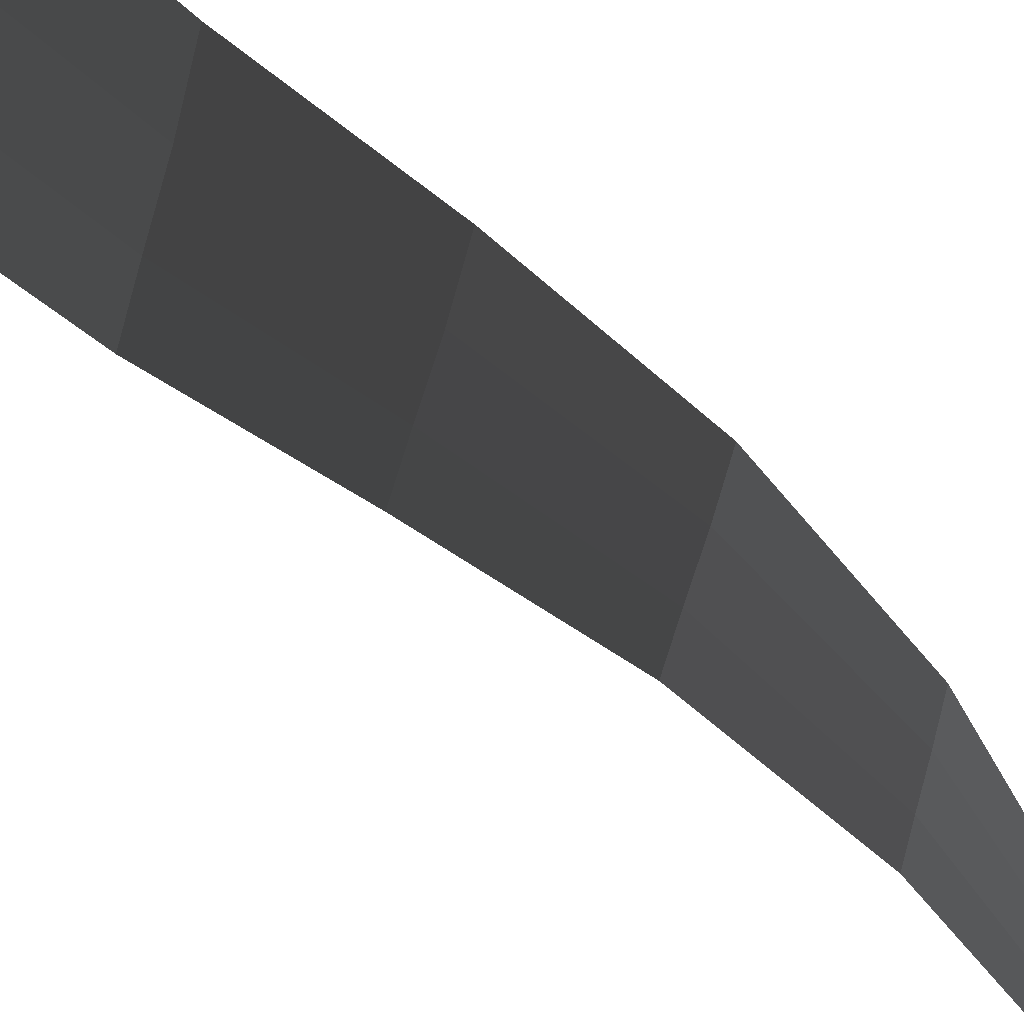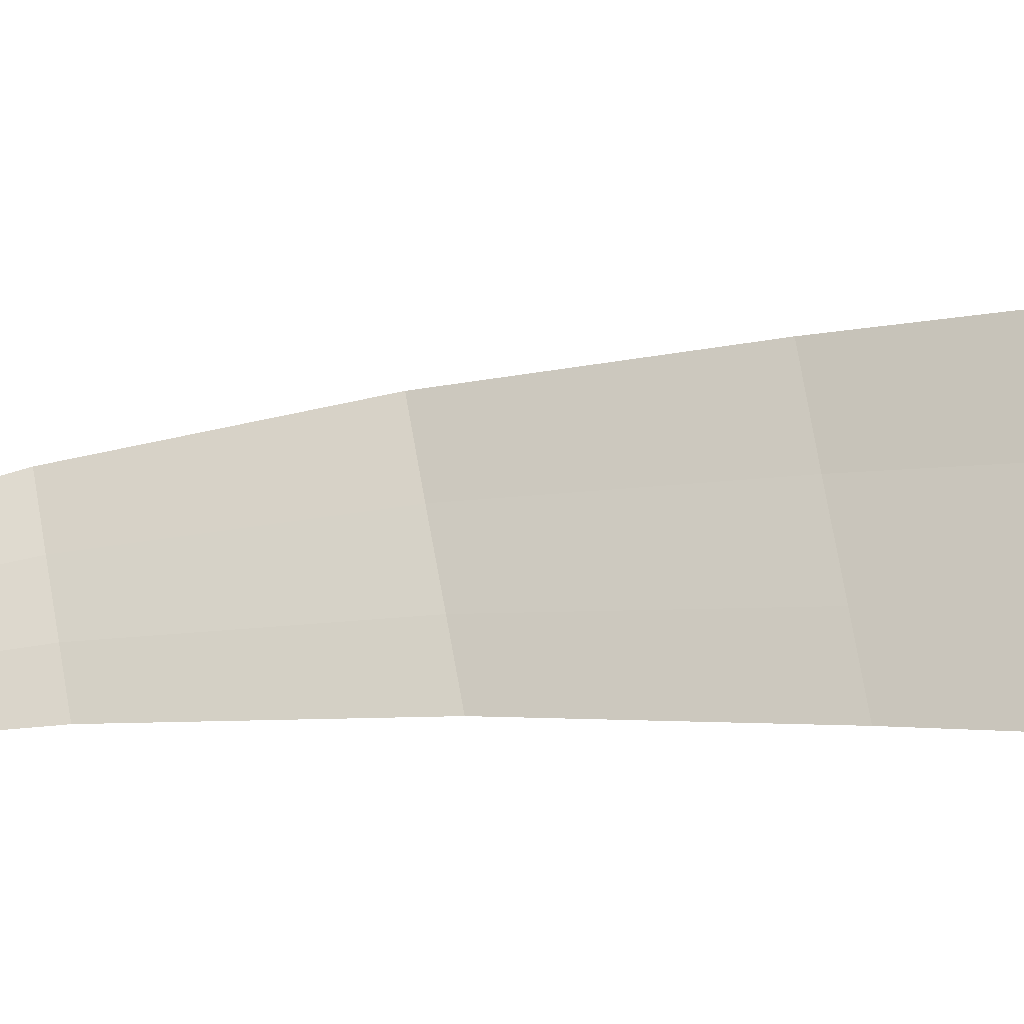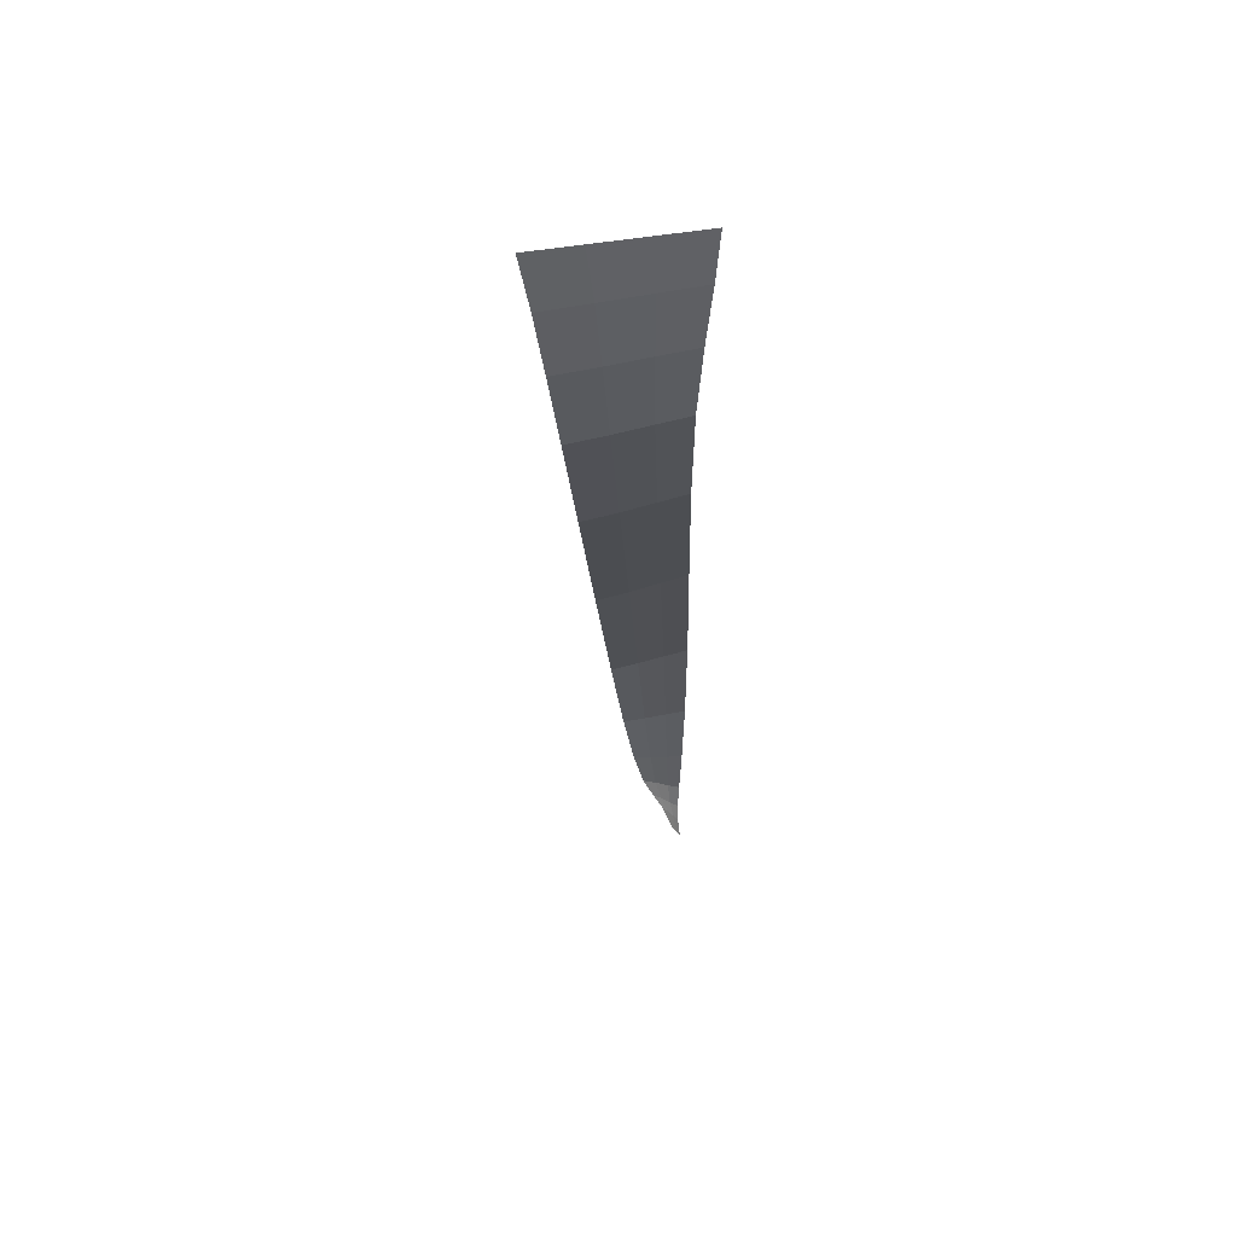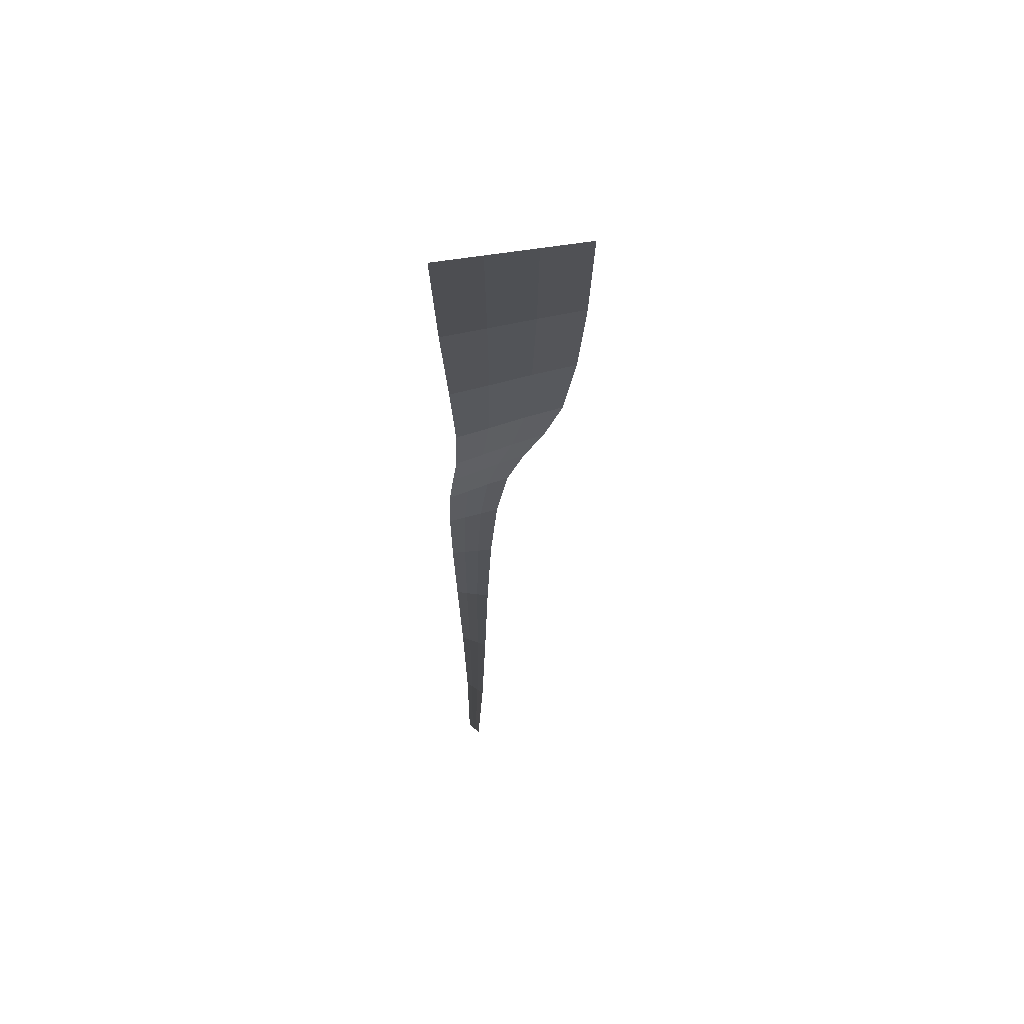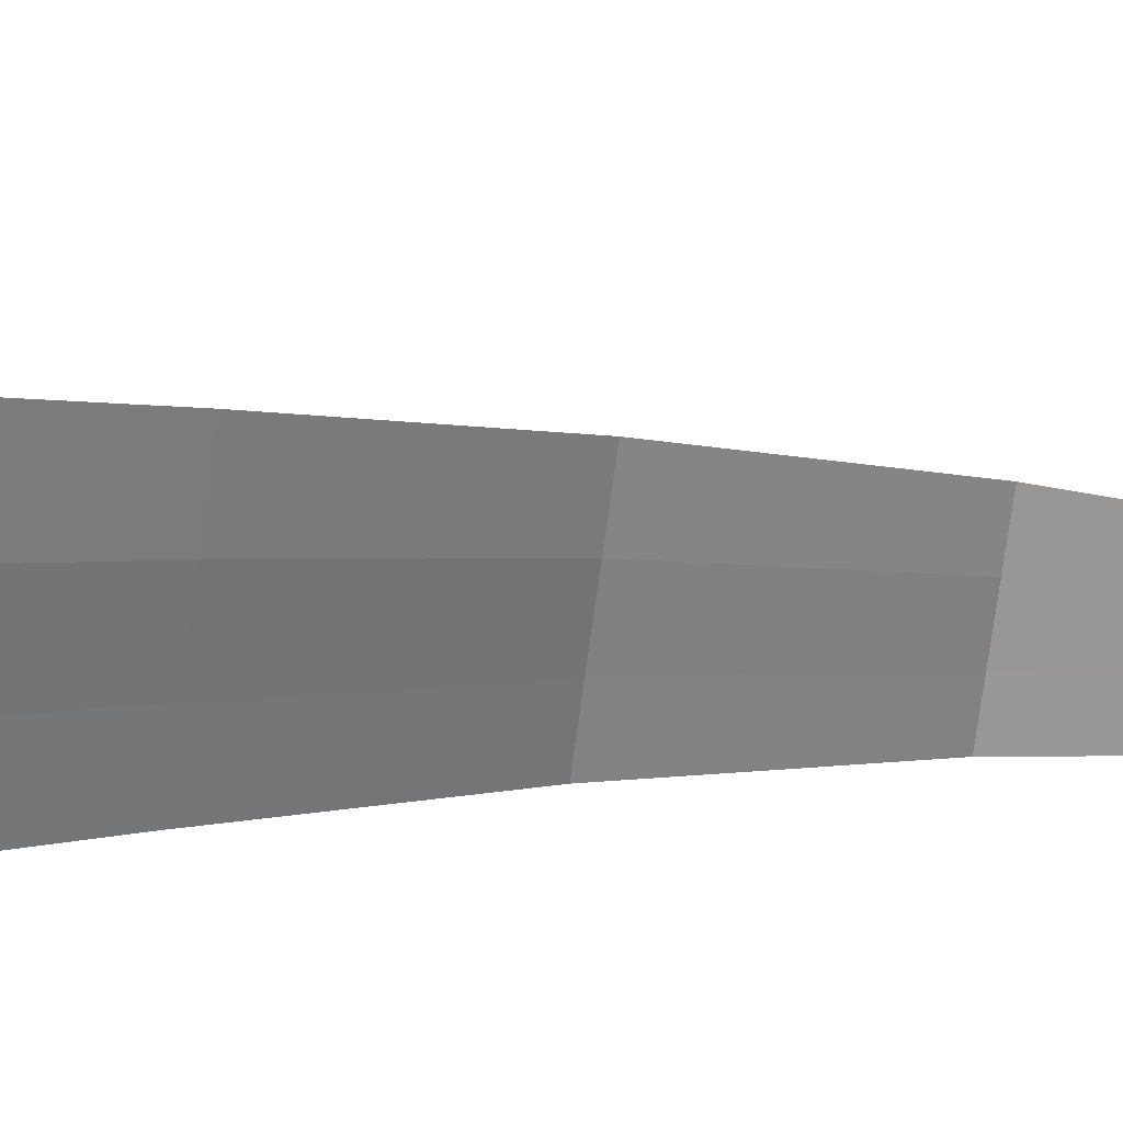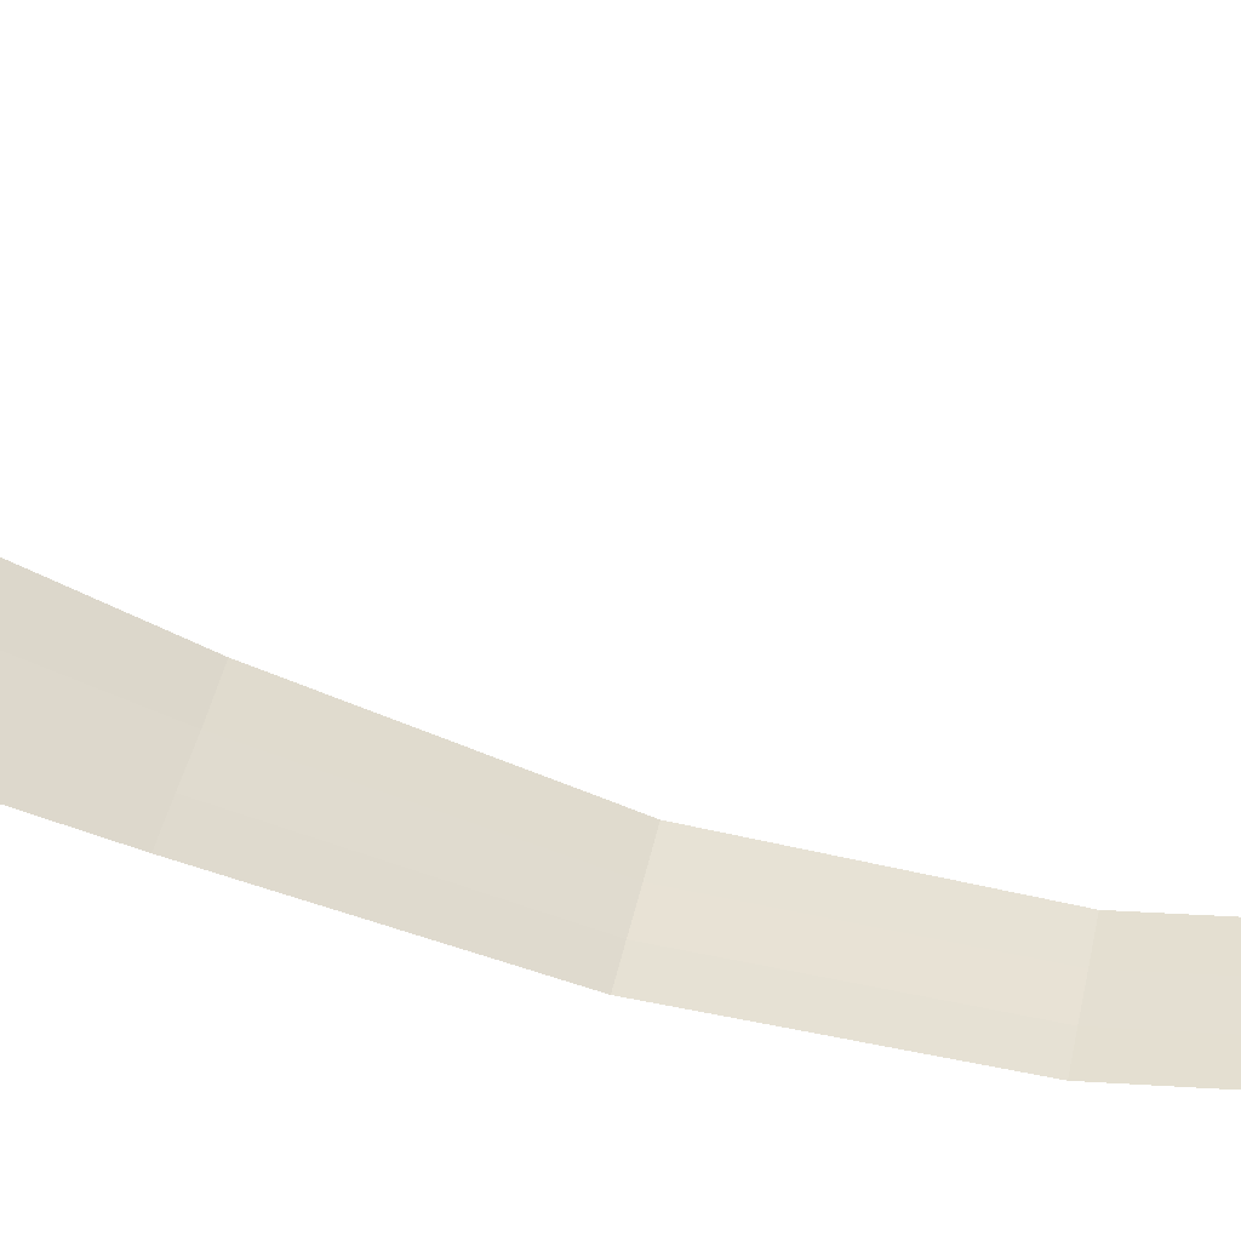
<metadata>
{"format":"obj","ext":"obj","renderer":"f3d","projection":"perspective","resolution":1024,"background":"white","views":[{"elev":39.3,"azim":151.4,"up":"+Y"},{"elev":-23.6,"azim":-75.8,"up":"+Y"},{"elev":55.0,"azim":-91.7,"up":"+Z"},{"elev":61.5,"azim":74.8,"up":"+Z"},{"elev":20.8,"azim":91.0,"up":"+Y"},{"elev":-54.8,"azim":85.8,"up":"+Y"}]}
</metadata>
<code>
v 0.2581 3.938 0.6183
v 0.1525 3.999 1.014
v 0.2385 3.922 0.6204
v 0.1271 3.972 1.017
v -0.0212 4.019 1.415
v 0.0038 4.062 1.409
v -0.1608 4.061 1.813
v -0.1425 4.121 1.804
v -0.2525 4.096 2.212
v -0.2463 4.175 2.201
v -0.2818 4.128 2.611
v -0.2896 4.227 2.597
v -0.2399 4.161 3.01
v -0.2597 4.283 2.993
v -0.1293 4.199 3.409
v -0.1557 4.348 3.388
v 0.0032 4.238 3.808
v -0.0244 4.415 3.783
v 0.1001 4.273 4.207
v 0.0756 4.477 4.178
v 0.12 4.303 4.606
v 0.1017 4.529 4.574
v 0.0867 4.331 5.006
v 0.0756 4.574 4.972
v -0 4.364 5.406
v -0 4.619 5.37
v 0.0998 4.097 5.039
v -0 4.113 5.441
v 0.1109 3.872 5.071
v -0 3.866 5.476
v 0.1417 4.091 4.636
v 0.1601 3.894 4.664
v 0.0867 4.331 5.006
v 0.12 4.303 4.606
v 0.1001 4.273 4.207
v 0.129 4.087 4.233
v 0.1535 3.917 4.257
v 0.1601 3.894 4.664
v 0.0357 4.075 3.83
v 0.0632 3.929 3.851
v 0.1001 4.273 4.207
v 0.0032 4.238 3.808
v -0.1293 4.199 3.409
v -0.0984 4.06 3.429
v -0.072 3.934 3.446
v 0.0632 3.929 3.851
v -0.2165 4.044 3.027
v -0.1967 3.936 3.042
v -0.1293 4.199 3.409
v -0.2399 4.161 3.01
v -0.2818 4.128 2.611
v -0.2725 4.031 2.625
v -0.2646 3.94 2.638
v -0.1967 3.936 3.042
v -0.2598 4.018 2.223
v -0.266 3.945 2.233
v -0.2818 4.128 2.611
v -0.2525 4.096 2.212
v -0.1608 4.061 1.813
v -0.1823 4 1.821
v -0.2006 3.945 1.829
v -0.266 3.945 2.233
v -0.0506 3.976 1.421
v -0.0756 3.937 1.426
v -0.1608 4.061 1.813
v -0.0212 4.019 1.415
v 0.1271 3.972 1.017
v 0.0971 3.945 1.021
v 0.0716 3.92 1.025
v -0.0756 3.937 1.426
v 0.2155 3.908 0.6225
v 0.1959 3.894 0.6245
v 0.1271 3.972 1.017
v 0.2385 3.922 0.6204
g Group_001
f 1 2 4 3
f 4 2 6 5
f 5 6 8 7
f 7 8 10 9
f 9 10 12 11
f 11 12 14 13
f 13 14 16 15
f 15 16 18 17
f 17 18 20 19
f 19 20 22 21
f 21 22 24 23
f 23 24 26 25
f 23 25 28 27
f 27 28 30 29
f 27 29 32 31
f 27 31 34 33
f 34 31 36 35
f 36 31 38 37
f 36 37 40 39
f 36 39 42 41
f 42 39 44 43
f 44 39 46 45
f 44 45 48 47
f 44 47 50 49
f 50 47 52 51
f 52 47 54 53
f 52 53 56 55
f 52 55 58 57
f 58 55 60 59
f 60 55 62 61
f 60 61 64 63
f 60 63 66 65
f 66 63 68 67
f 68 63 70 69
f 68 69 72 71
f 68 71 74 73

</code>
